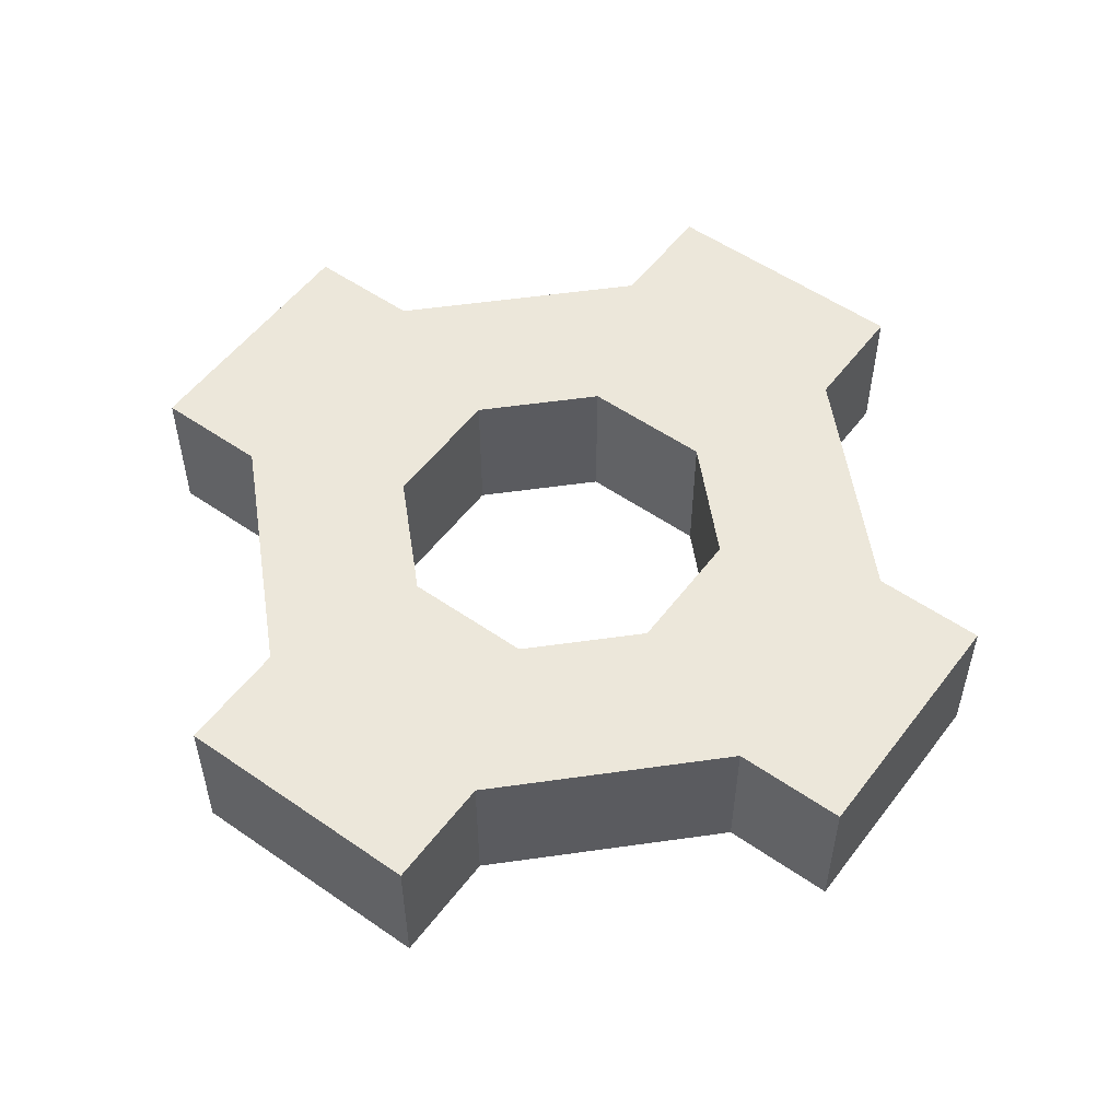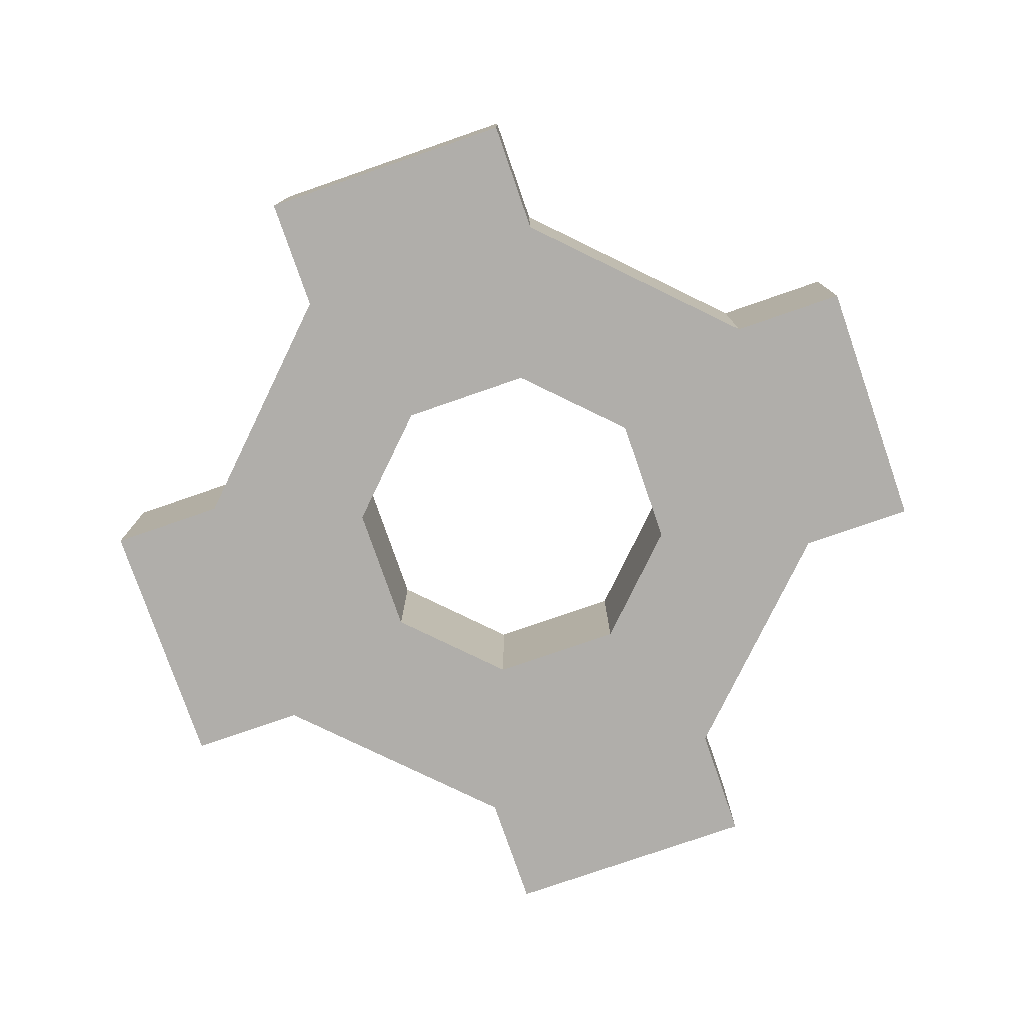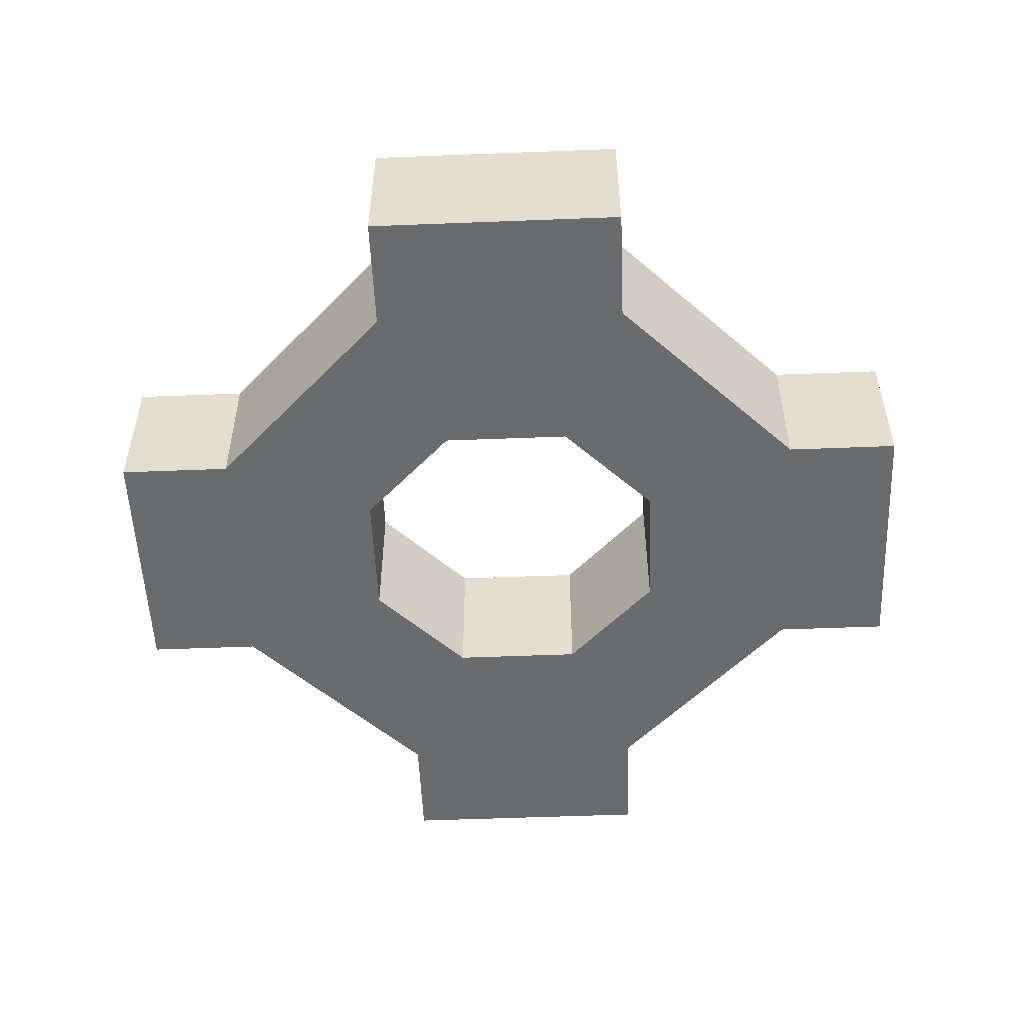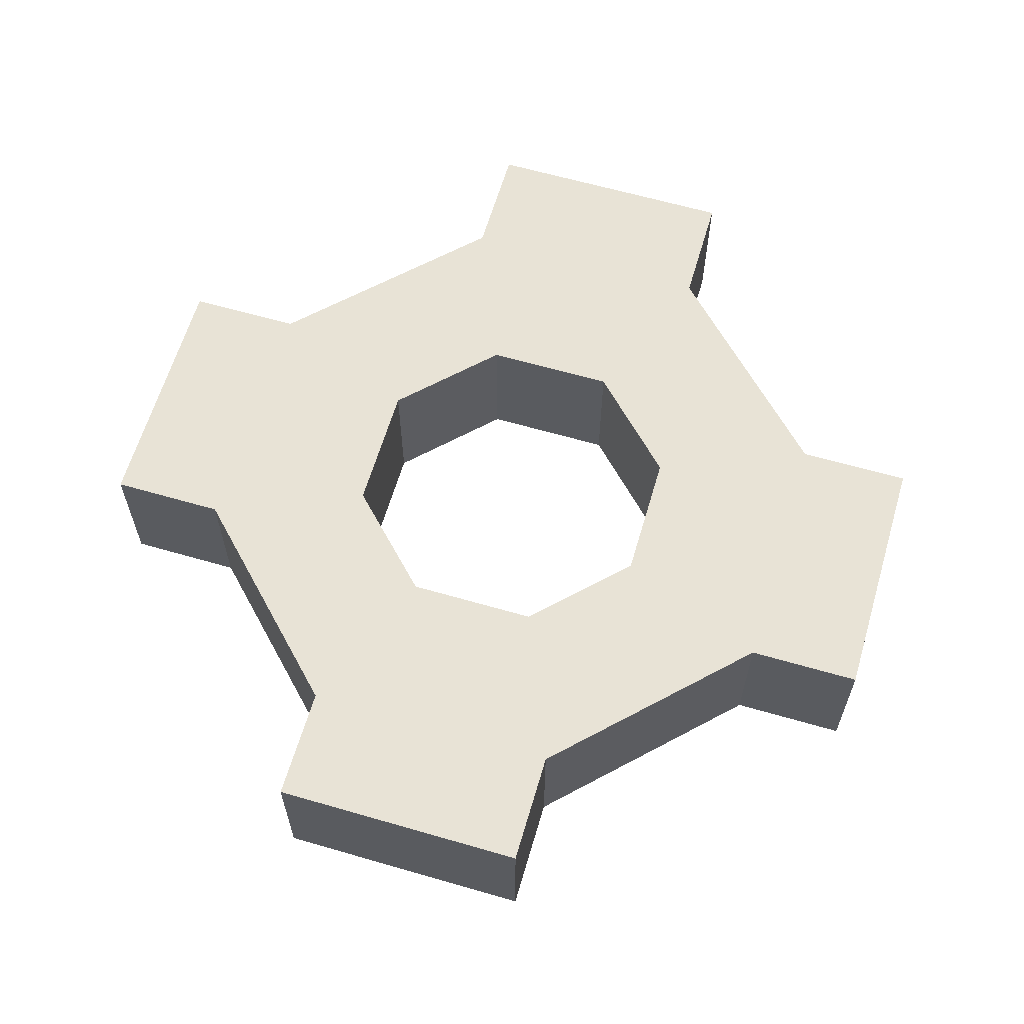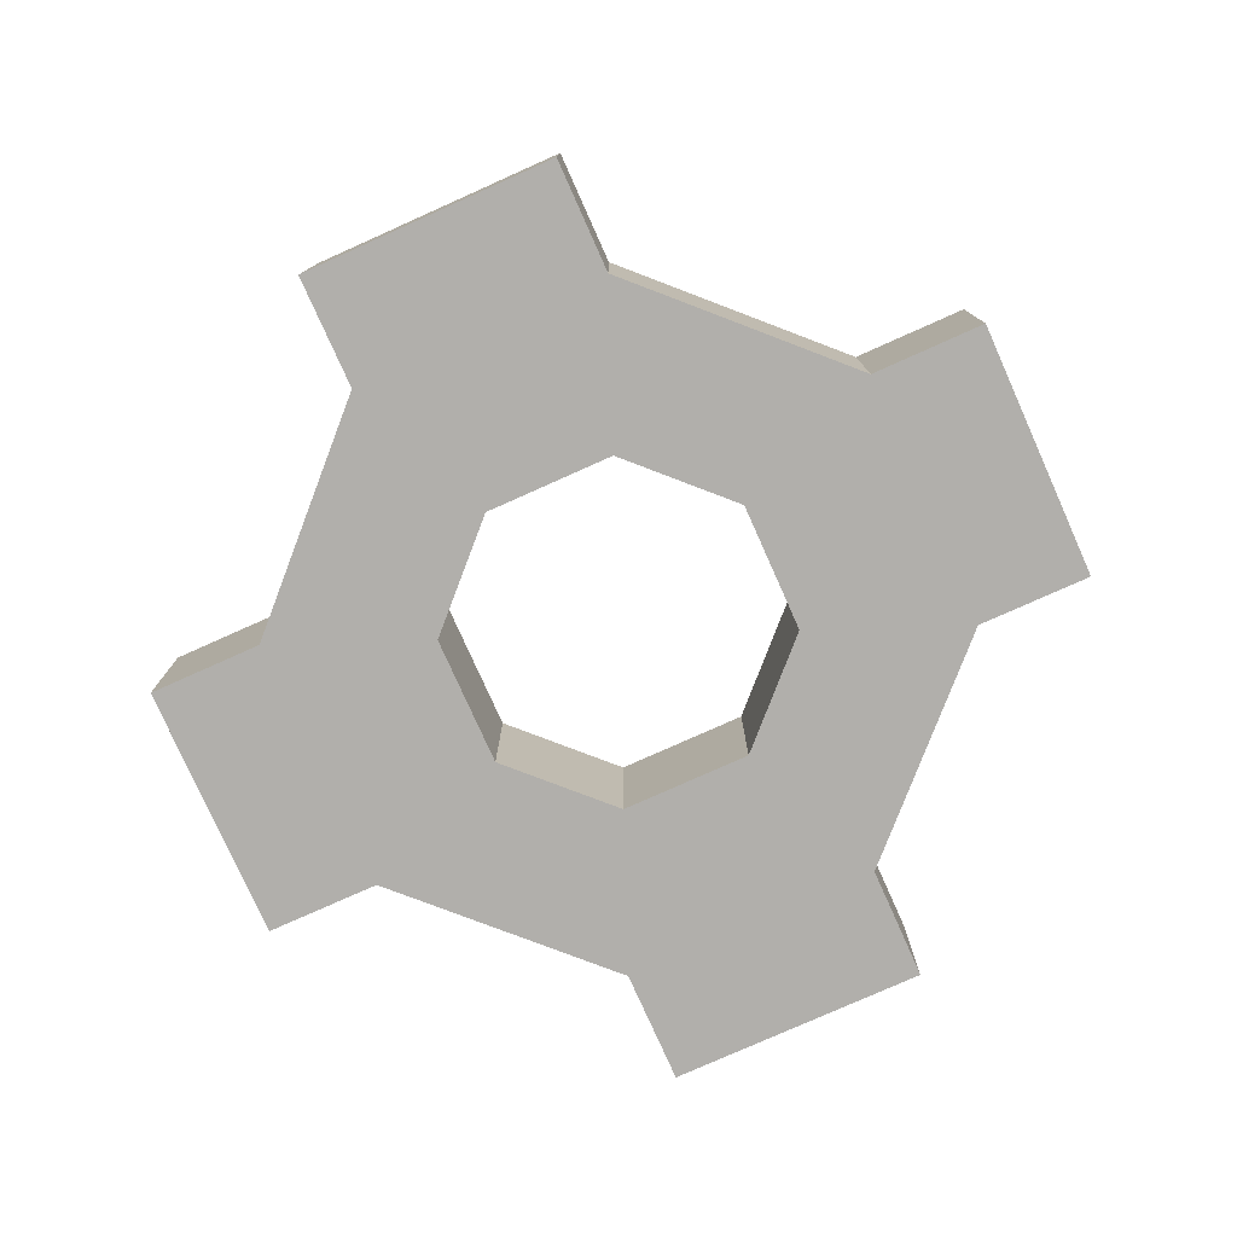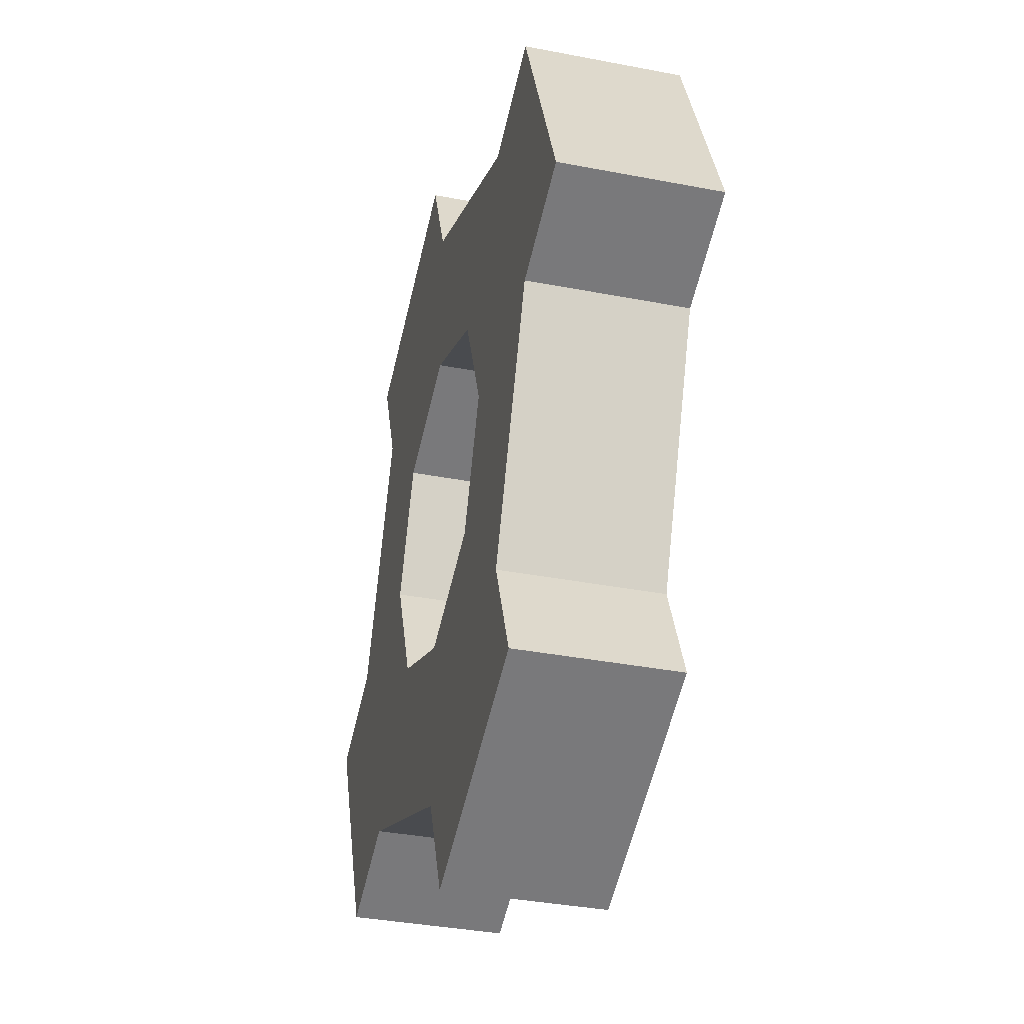
<metadata>
{"format":"obj","ext":"obj","renderer":"f3d","projection":"perspective","resolution":1024,"background":"white","views":[{"elev":54.0,"azim":-31.1,"up":"+Y"},{"elev":-77.8,"azim":-48.4,"up":"+Y"},{"elev":-53.2,"azim":24.9,"up":"+Y"},{"elev":62.5,"azim":38.9,"up":"+Y"},{"elev":-78.1,"azim":136.6,"up":"+Y"},{"elev":-35.6,"azim":-104.4,"up":"+Z"}]}
</metadata>
<code>
v 6.476 0 -6.476
v 0 0 -9.158
v -6.476 0 -6.476
v -9.158 0 -4.8e-05
v -6.476 0 6.476
v 0 0 9.158
v 6.476 0 6.476
v 9.158 0 -4.8e-05
v 6.476 4.085 -6.476
v 0 4.085 -9.158
v -6.476 4.085 -6.476
v -9.158 4.085 -4.8e-05
v -6.476 4.085 6.476
v 0 4.085 9.158
v 6.476 4.085 6.476
v 9.158 4.085 -4.8e-05
v -1.184 0 -12.02
v -7.66 0 -9.335
v -7.66 4.085 -9.335
v -1.184 4.085 -12.02
v -12.02 0 1.184
v -9.335 0 7.66
v -9.335 4.085 7.66
v -12.02 4.085 1.184
v 1.184 0 12.02
v 7.66 0 9.335
v 7.66 4.085 9.335
v 1.184 4.085 12.02
v 12.02 0 -1.184
v 9.335 0 -7.66
v 9.335 4.085 -7.66
v 12.02 4.085 -1.184
v 3.261 0 -3.261
v 0 0 -4.611
v -3.261 0 -3.261
v -4.611 0 -4.8e-05
v -3.261 0 3.261
v 0 0 4.611
v 3.261 0 3.261
v 4.611 0 -4.8e-05
v 3.261 4.085 -3.261
v 0 4.085 -4.611
v -3.261 4.085 -3.261
v -4.611 4.085 -4.8e-05
v -3.261 4.085 3.261
v 0 4.085 4.611
v 3.261 4.085 3.261
v 4.611 4.085 -4.8e-05
f 1 2 10 9
f 17 18 19 20
f 3 4 12 11
f 21 22 23 24
f 5 6 14 13
f 25 26 27 28
f 7 8 16 15
f 29 30 31 32
f 2 3 18 17
f 3 11 19 18
f 11 10 20 19
f 10 2 17 20
f 4 5 22 21
f 5 13 23 22
f 13 12 24 23
f 12 4 21 24
f 6 7 26 25
f 7 15 27 26
f 15 14 28 27
f 14 6 25 28
f 8 1 30 29
f 1 9 31 30
f 9 16 32 31
f 16 8 29 32
f 2 1 33 34
f 3 2 34 35
f 4 3 35 36
f 5 4 36 37
f 6 5 37 38
f 7 6 38 39
f 8 7 39 40
f 1 8 40 33
f 9 10 42 41
f 10 11 43 42
f 11 12 44 43
f 12 13 45 44
f 13 14 46 45
f 14 15 47 46
f 15 16 48 47
f 16 9 41 48
f 34 33 41 42
f 35 34 42 43
f 36 35 43 44
f 37 36 44 45
f 38 37 45 46
f 39 38 46 47
f 40 39 47 48
f 33 40 48 41

</code>
